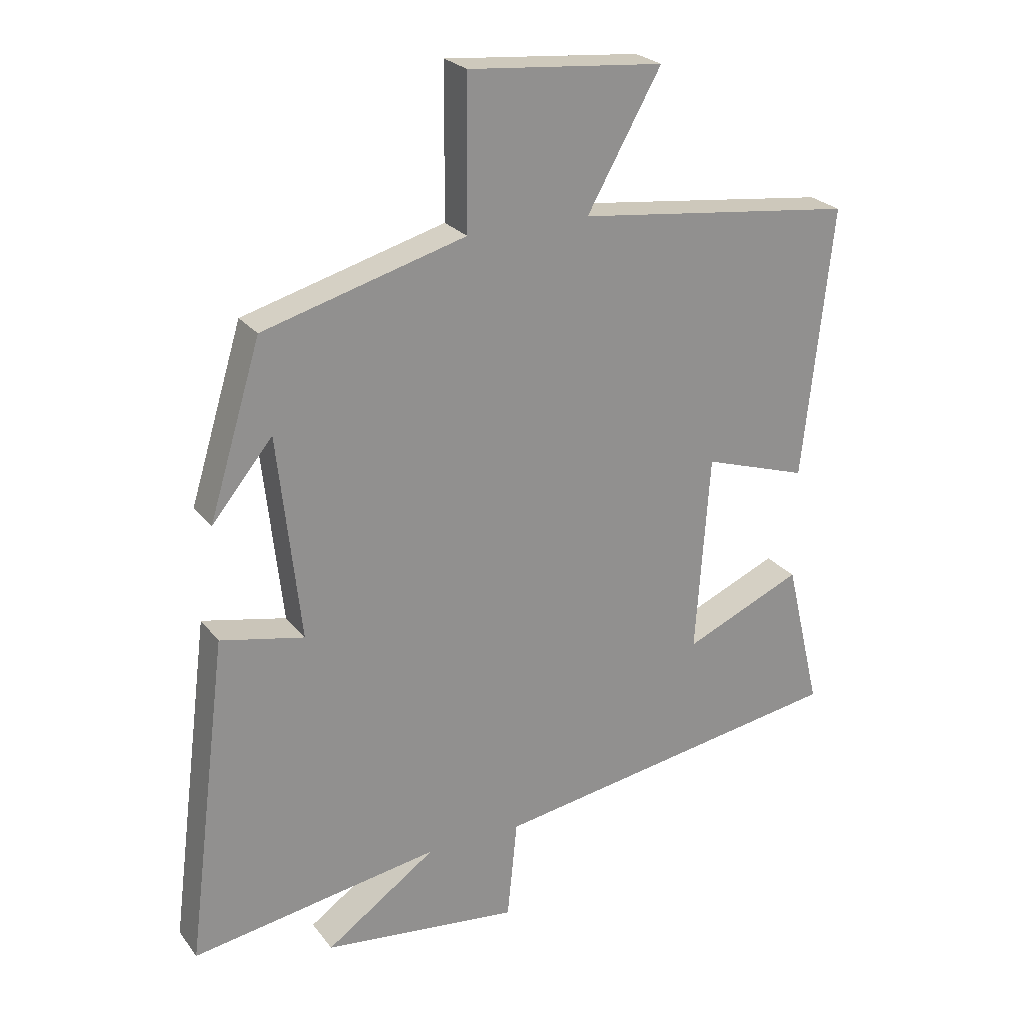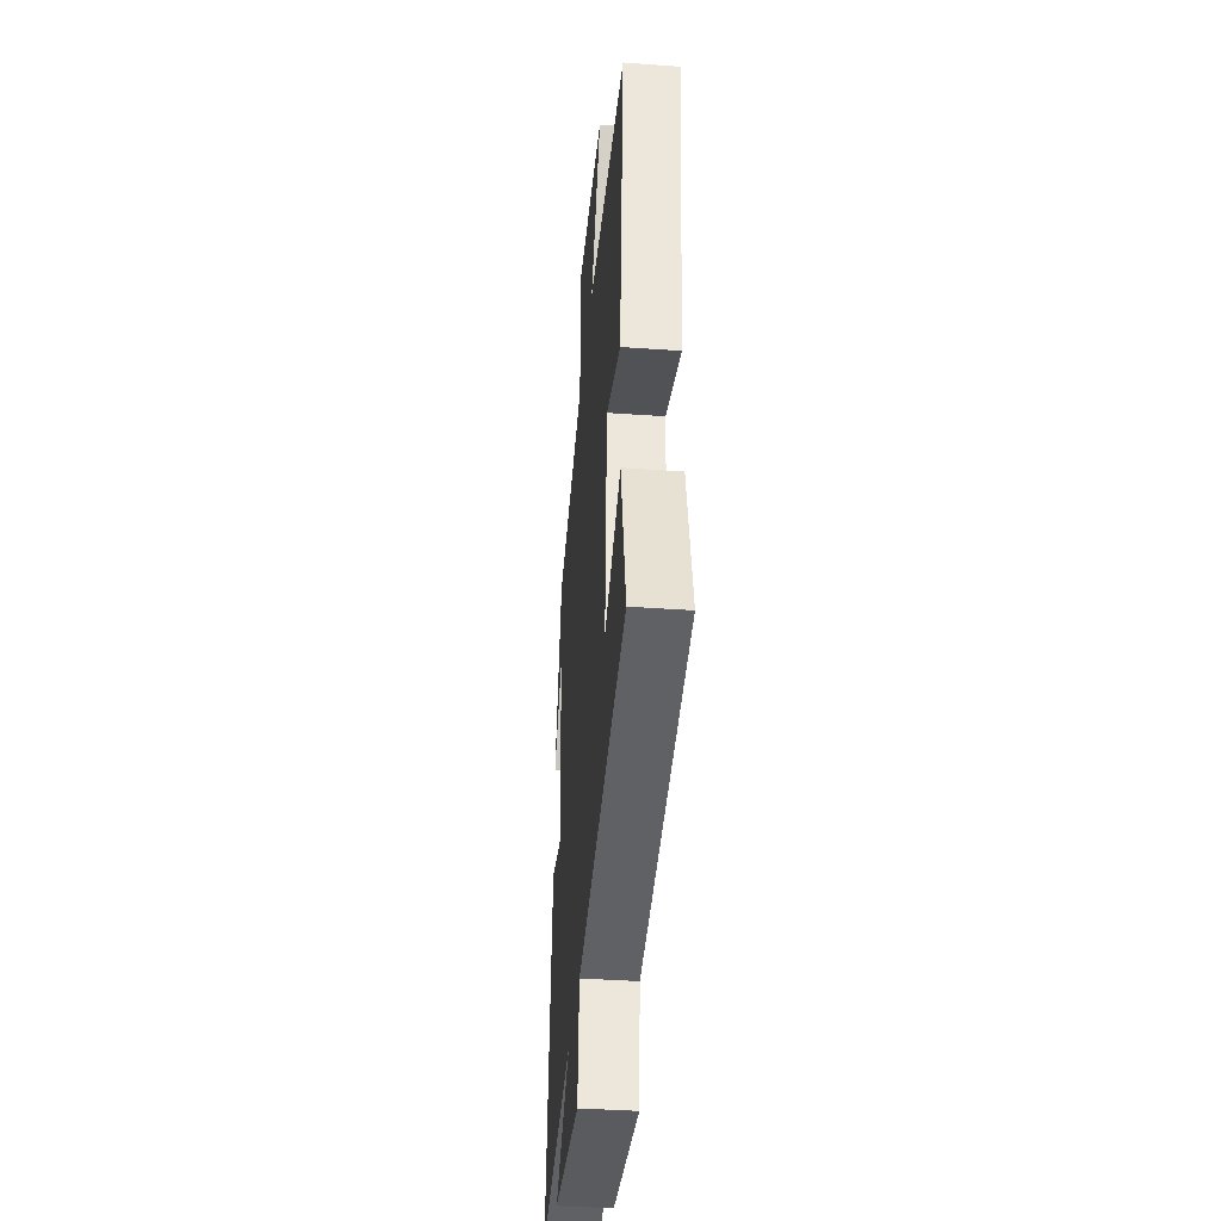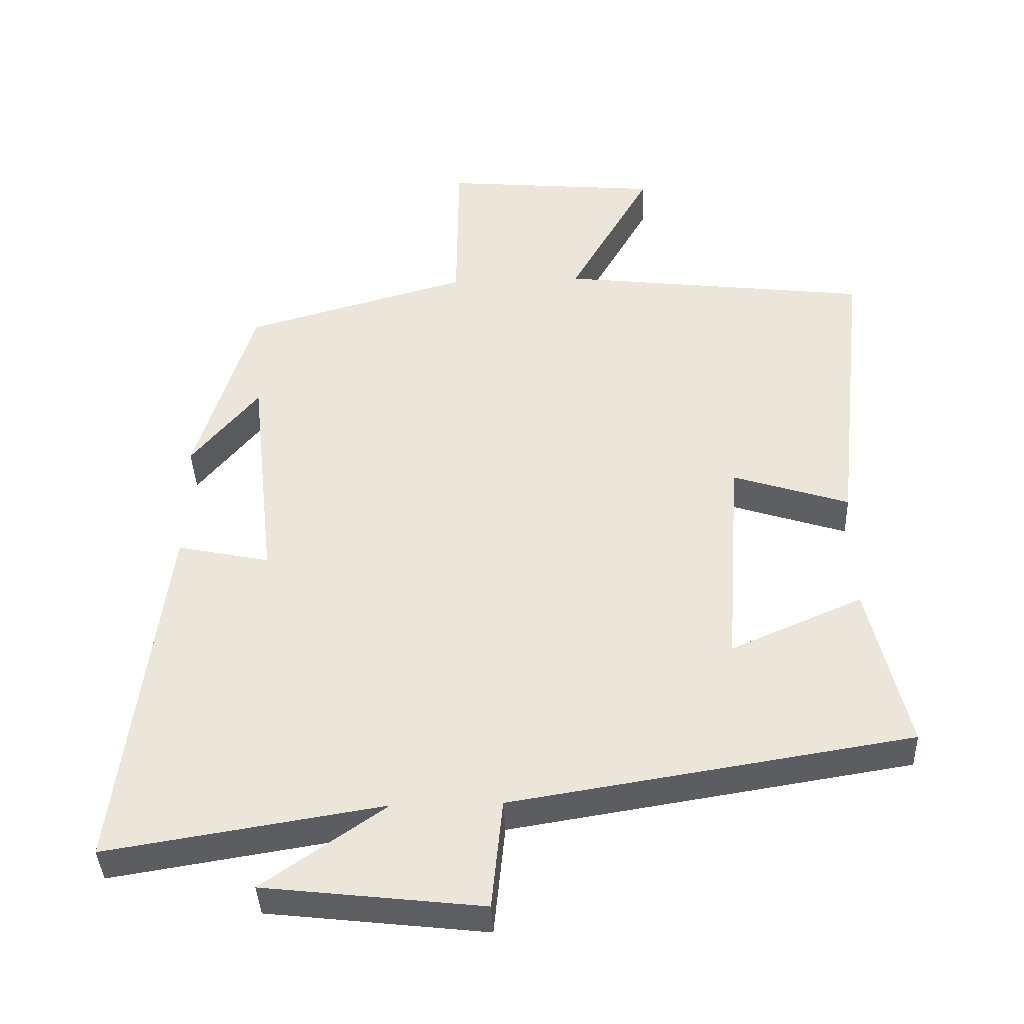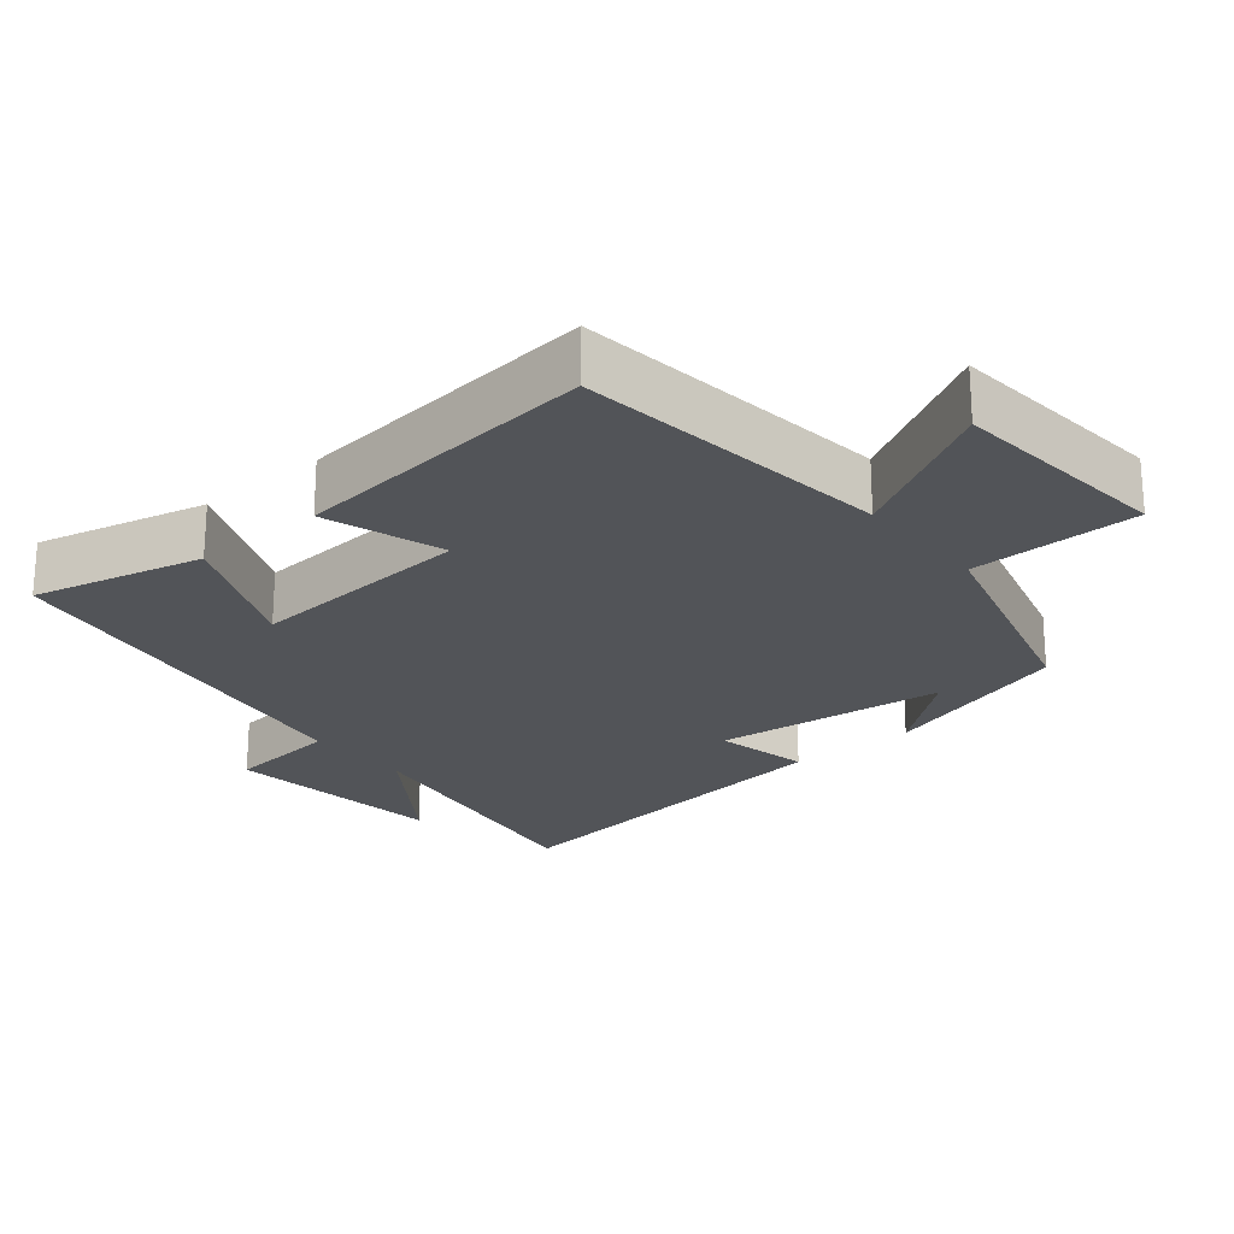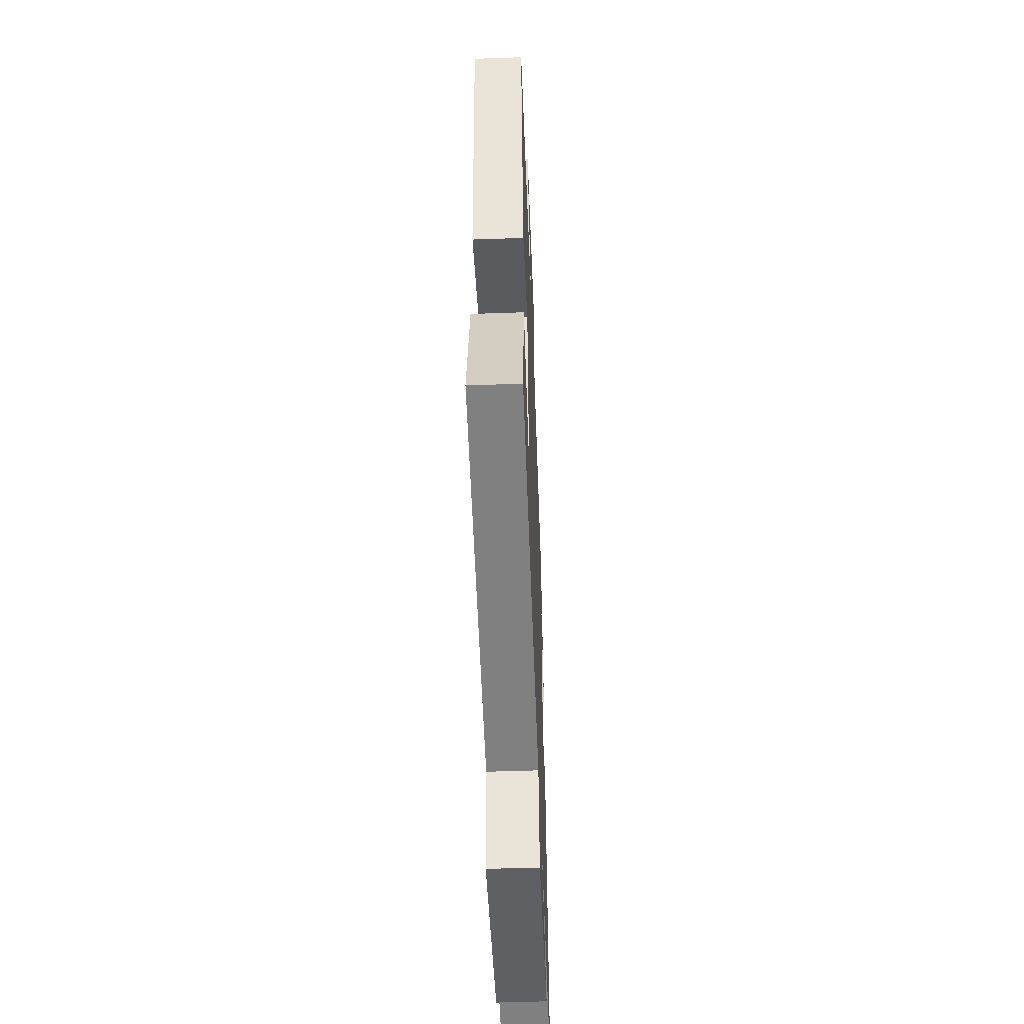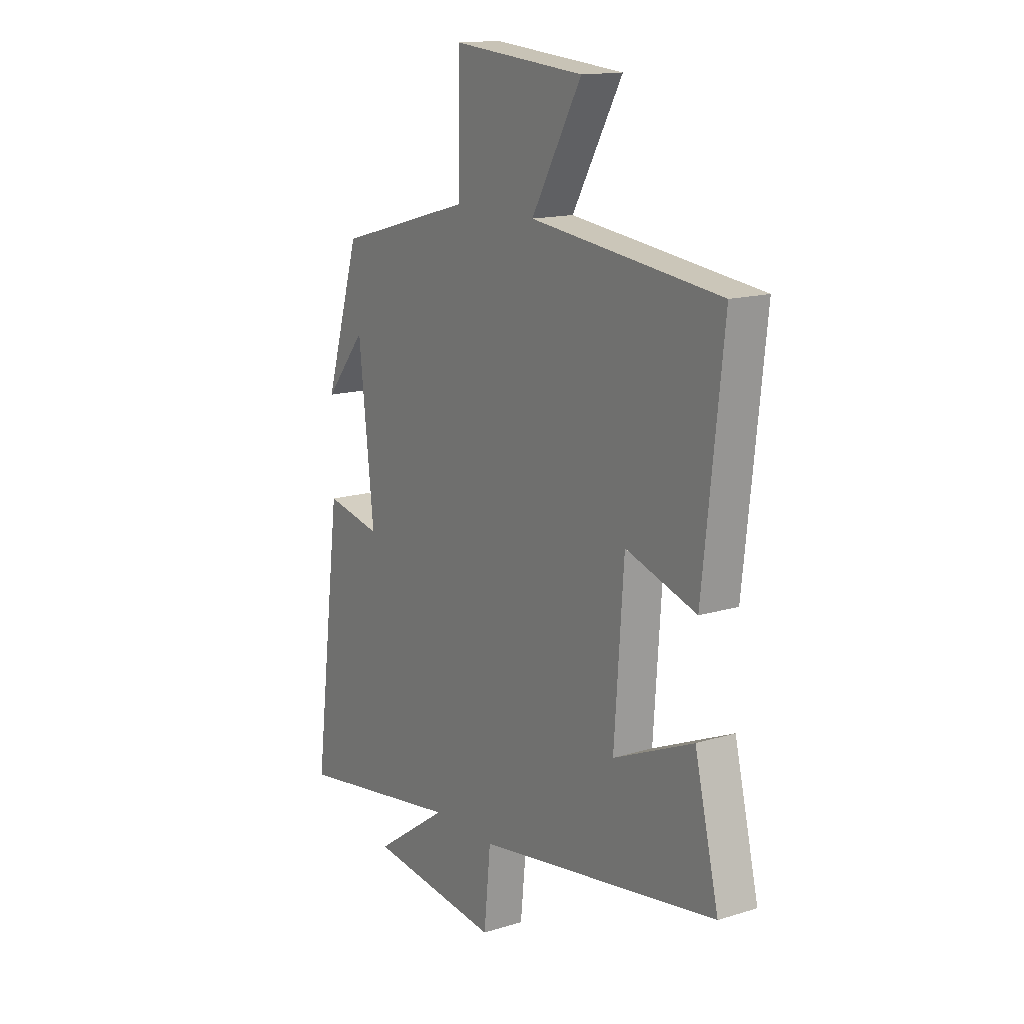
<metadata>
{"format":"obj","ext":"obj","renderer":"f3d","projection":"perspective","resolution":1024,"background":"white","views":[{"elev":24.5,"azim":151.7,"up":"+Z"},{"elev":-38.8,"azim":-95.2,"up":"+Z"},{"elev":-39.2,"azim":-177.7,"up":"+Z"},{"elev":-23.1,"azim":-50.4,"up":"+Y"},{"elev":-51.0,"azim":-87.8,"up":"+Z"},{"elev":14.9,"azim":-123.5,"up":"+Z"}]}
</metadata>
<code>
v 0.417 0.07 0.41
v 0.5 0.07 0.138
v 0.403 0.07 0.256
v 0.367 0.07 -0.07
v 0.5 0.07 -0.042
v 0.566 0.07 -0.564
v 0.169 0.07 -0.5
v 0.345 0.07 -0.623
v 0.031 0.07 -0.659
v 0.015 0.07 -0.5
v -0.557 0.07 -0.408
v -0.5 0.07 -0.169
v -0.311 0.07 -0.251
v -0.333 0.07 0.067
v -0.5 0.07 0.013
v -0.547 0.07 0.447
v -0.101 0.07 0.5
v -0.219 0.07 0.709
v 0.093 0.07 0.737
v 0.095 0.07 0.5
v 0.417 0 0.41
v 0.5 0 0.138
v 0.403 0 0.256
v 0.367 0 -0.07
v 0.5 0 -0.042
v 0.566 0 -0.564
v 0.169 0 -0.5
v 0.345 0 -0.623
v 0.031 0 -0.659
v 0.015 0 -0.5
v -0.557 0 -0.408
v -0.5 0 -0.169
v -0.311 0 -0.251
v -0.333 0 0.067
v -0.5 0 0.013
v -0.547 0 0.447
v -0.101 0 0.5
v -0.219 0 0.709
v 0.093 0 0.737
v 0.095 0 0.5
f 17 18 19 20
f 17 20 1
f 16 17 1
f 15 16 1
f 14 15 1
f 13 14 1
f 10 11 12 13
f 10 13 1
f 7 8 9 10
f 7 10 1
f 4 5 6 7
f 3 4 7 1
f 1 2 3
f 40 39 38 37
f 21 40 37
f 21 37 36
f 21 36 35
f 21 35 34
f 21 34 33
f 33 32 31 30
f 21 33 30
f 30 29 28 27
f 21 30 27
f 27 26 25 24
f 21 27 24 23
f 23 22 21
f 1 21 22 2
f 2 22 23 3
f 3 23 24 4
f 4 24 25 5
f 5 25 26 6
f 6 26 27 7
f 7 27 28 8
f 8 28 29 9
f 9 29 30 10
f 10 30 31 11
f 11 31 32 12
f 12 32 33 13
f 13 33 34 14
f 14 34 35 15
f 15 35 36 16
f 16 36 37 17
f 17 37 38 18
f 18 38 39 19
f 19 39 40 20
f 20 40 21 1

</code>
